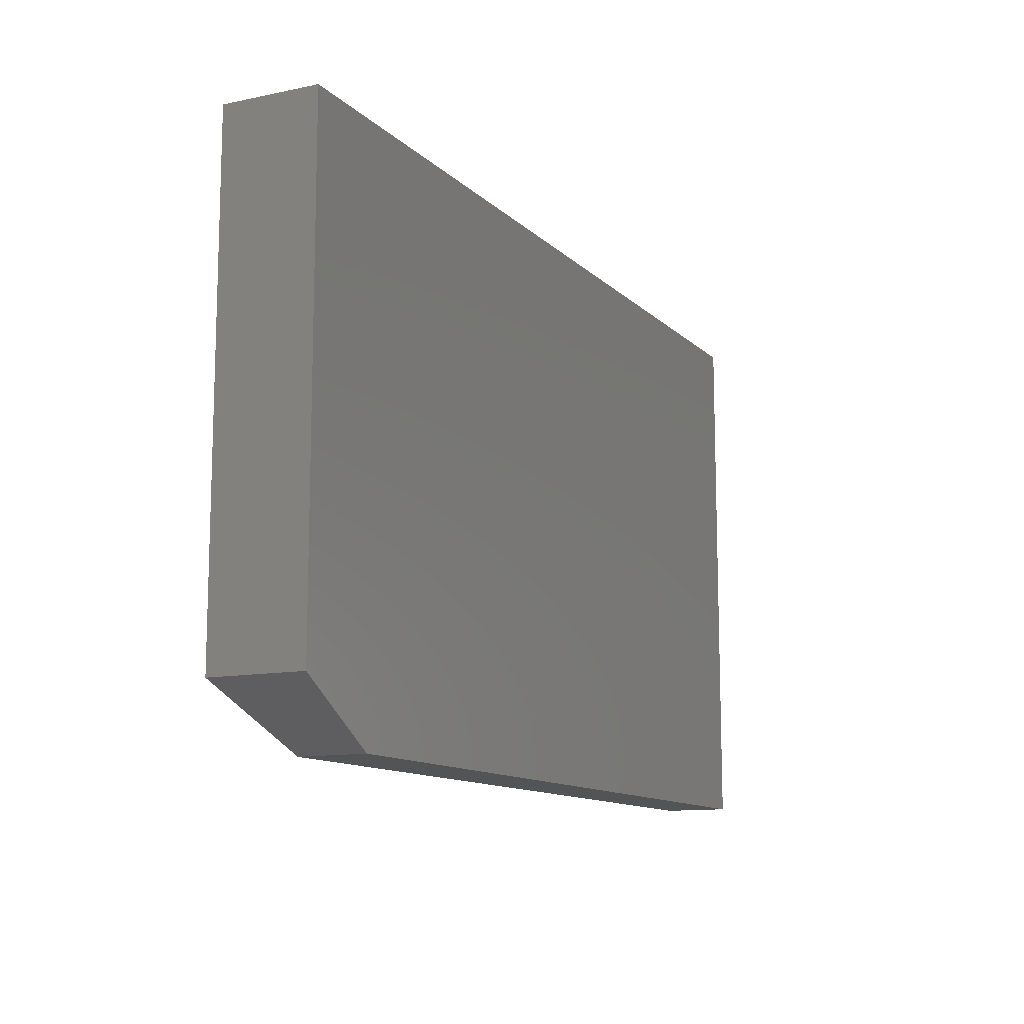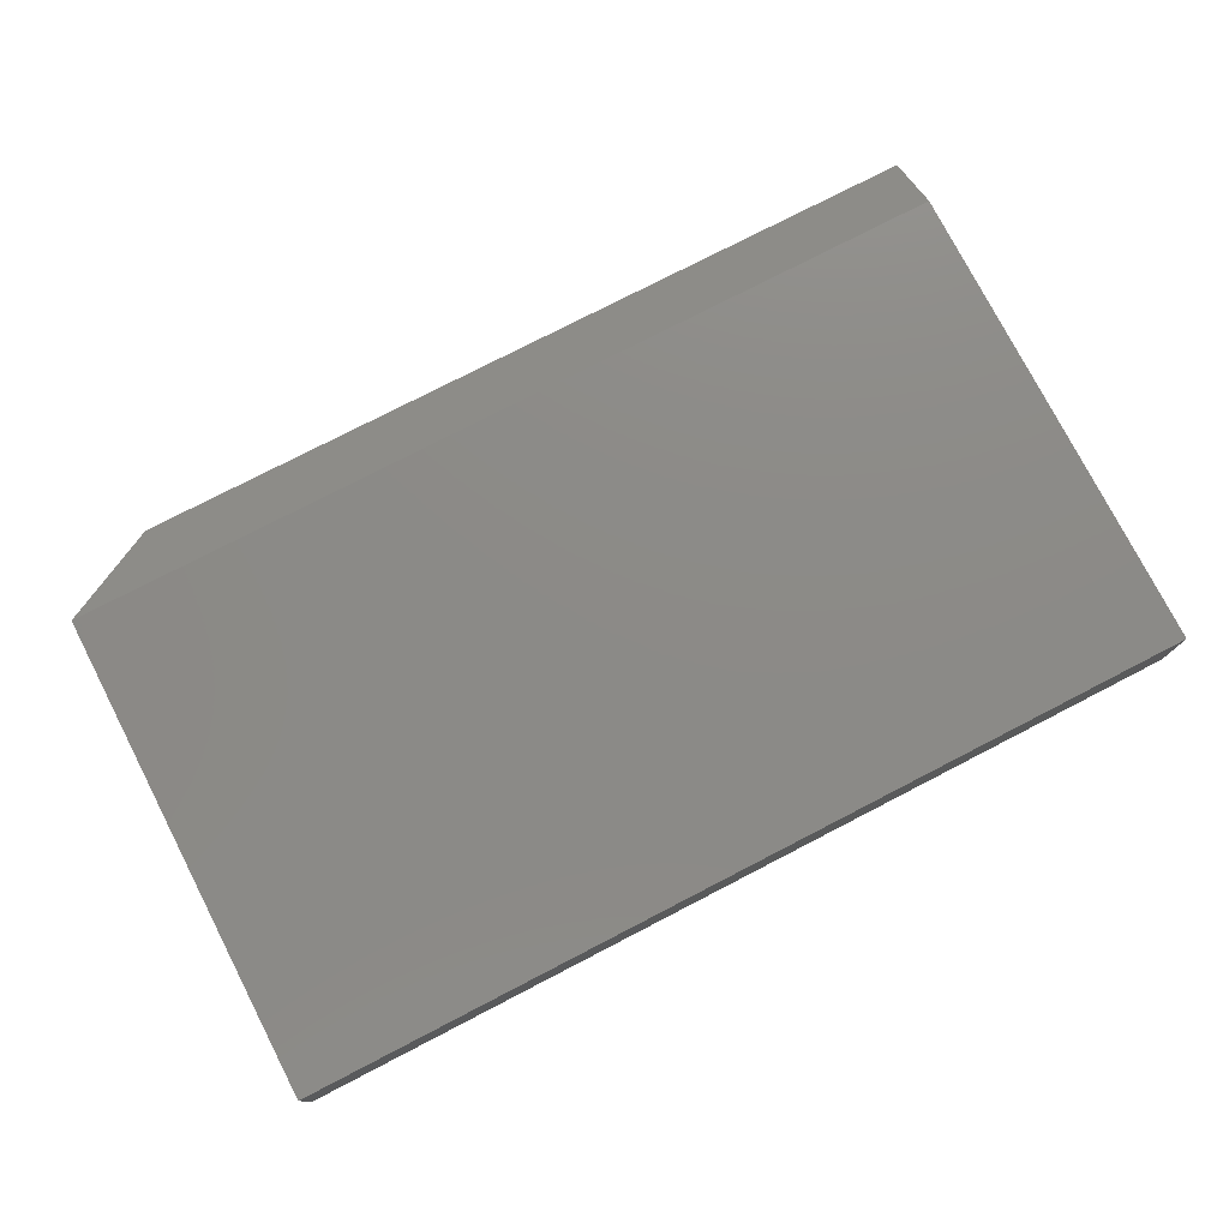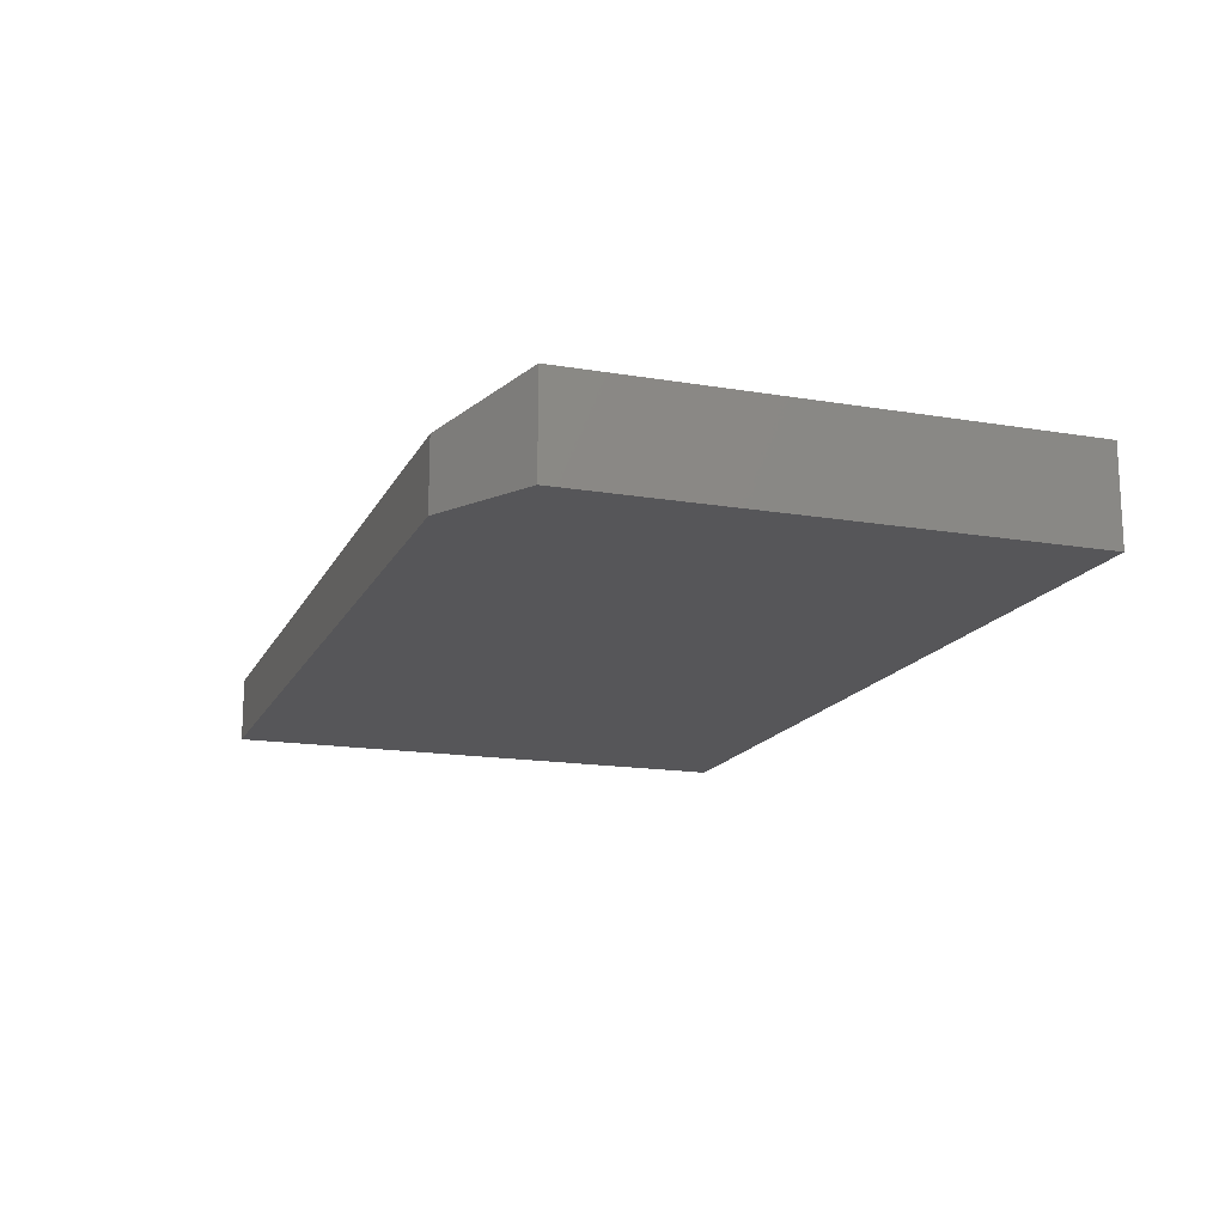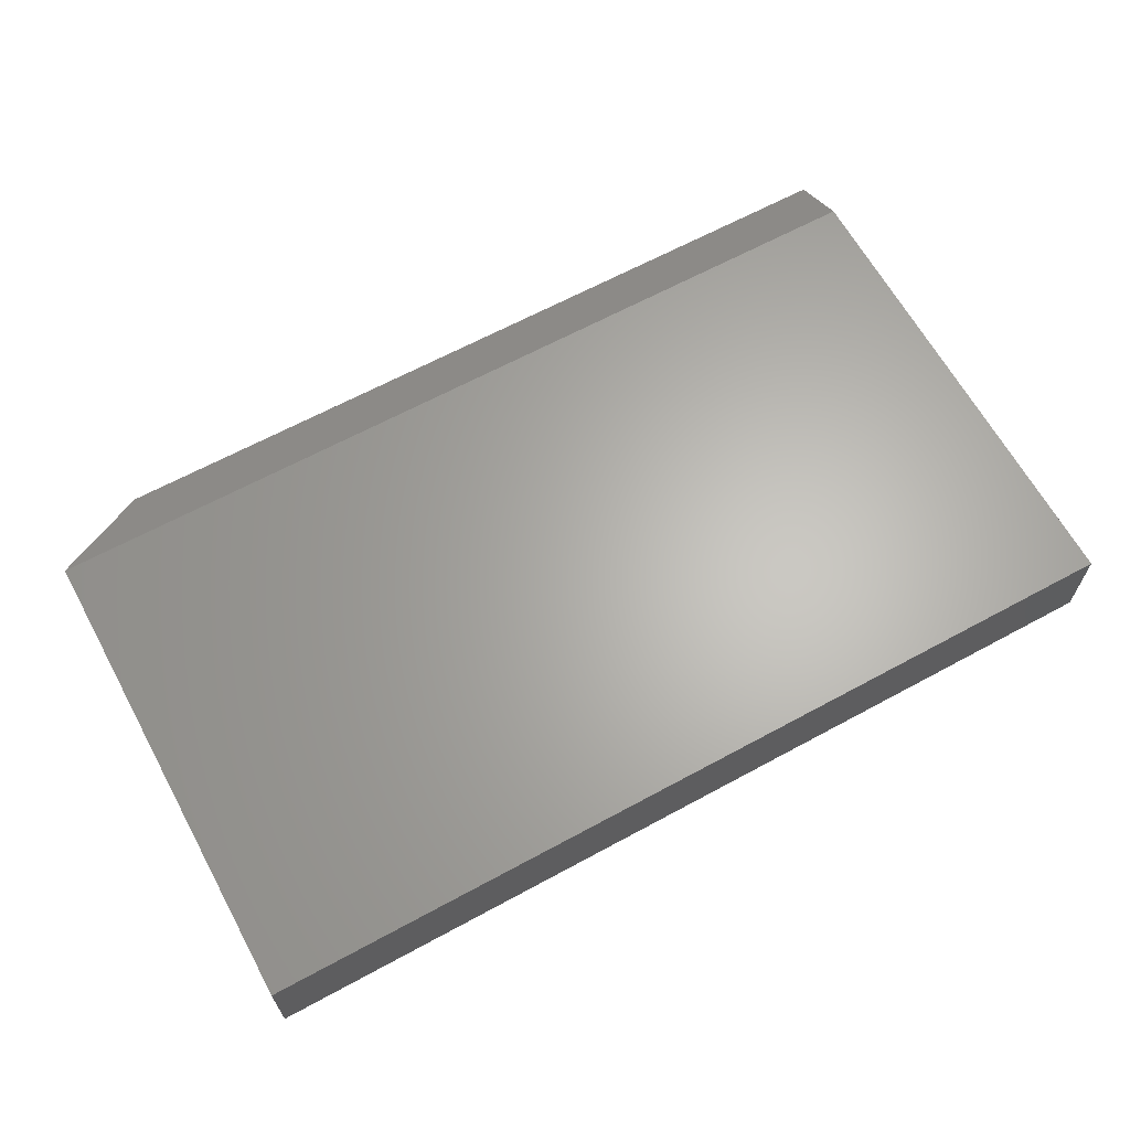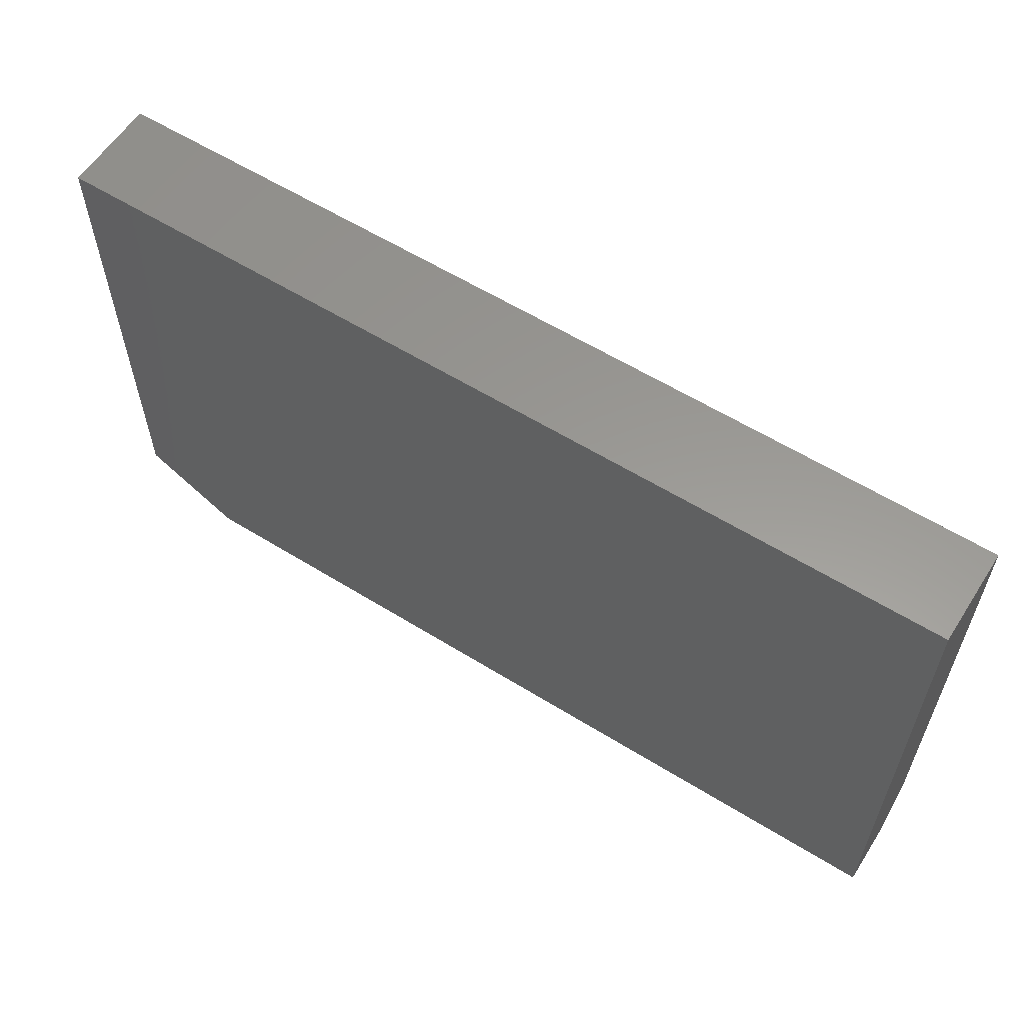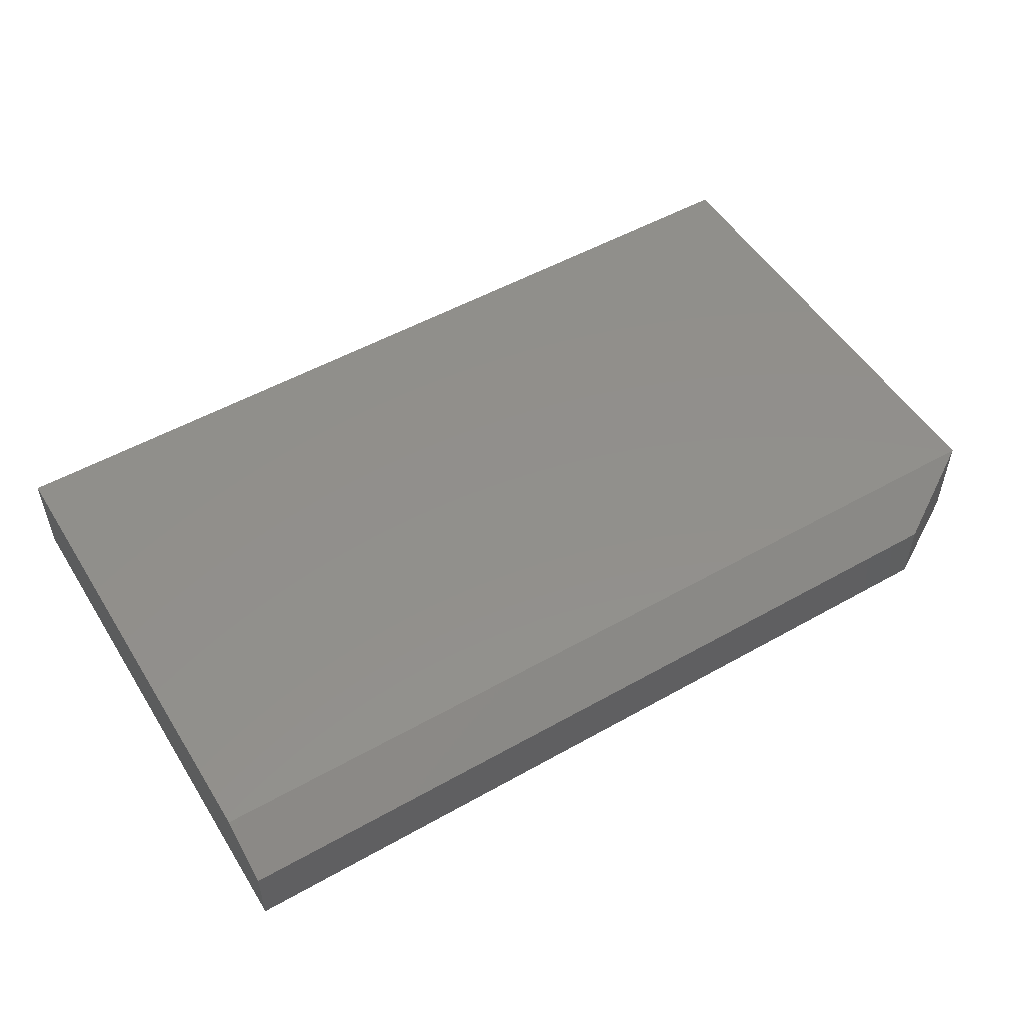
<metadata>
{"format":"stl","ext":"stl","renderer":"f3d","projection":"perspective","resolution":1024,"background":"white","views":[{"elev":-11.8,"azim":116.5,"up":"+Y"},{"elev":77.1,"azim":152.7,"up":"+Z"},{"elev":-16.0,"azim":70.8,"up":"+Z"},{"elev":64.6,"azim":151.3,"up":"+Z"},{"elev":59.3,"azim":-147.5,"up":"+Y"},{"elev":52.1,"azim":-31.3,"up":"+Z"}]}
</metadata>
<code>
# stl→obj: 11 verts, 18 faces
v 0.75 0.04688 0.07812
v 0 0.04688 0.07812
v 0.6719 0 0.05469
v 0 0 0.05469
v 0.75 0.04688 0
v 0.75 0.45 0.07812
v 0.75 0.45 0
v 0 0 0
v 0.6719 0 0
v 0 0.45 0
v 0 0.45 0.07812
f 1 2 3
f 3 2 4
f 1 5 6
f 6 5 7
f 4 8 3
f 3 8 9
f 9 8 5
f 5 8 10
f 5 10 7
f 2 1 11
f 11 1 6
f 3 9 1
f 1 9 5
f 11 10 2
f 2 10 8
f 2 8 4
f 6 7 11
f 11 7 10

</code>
